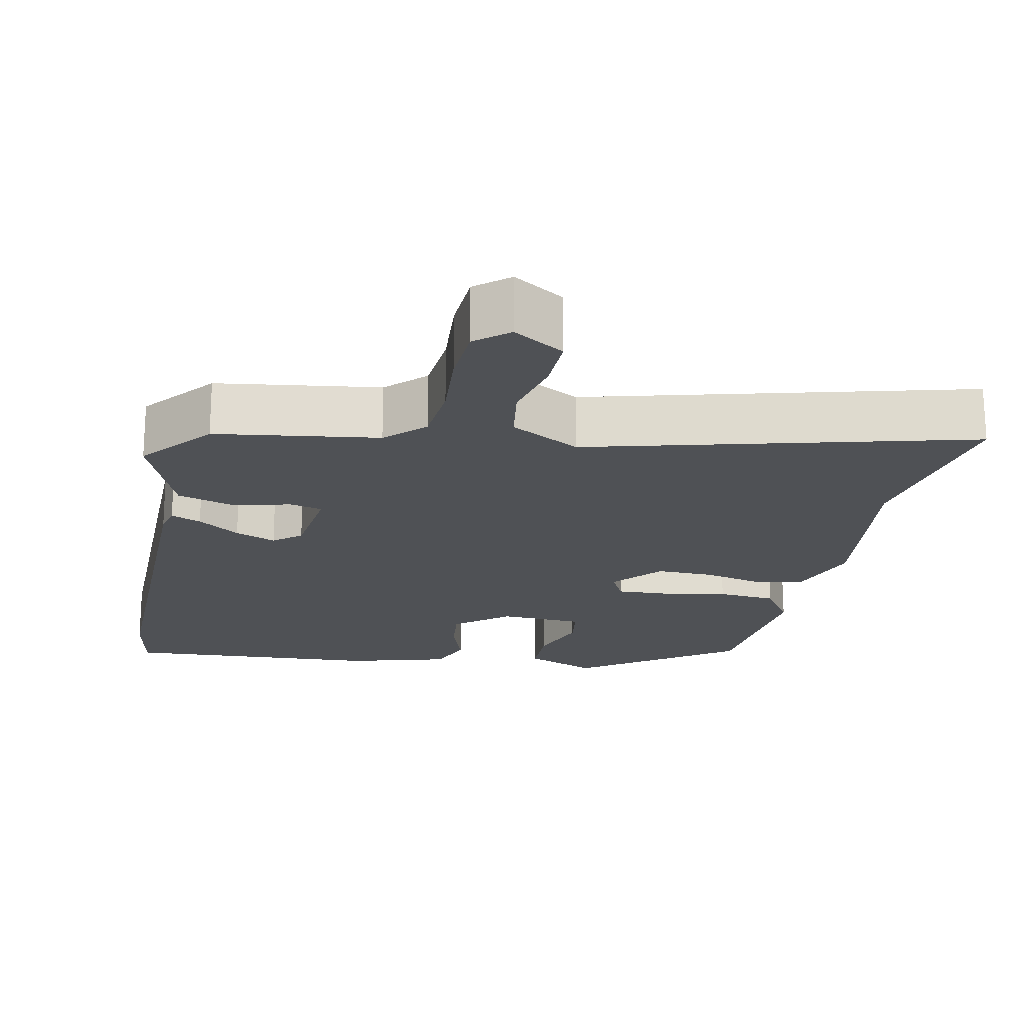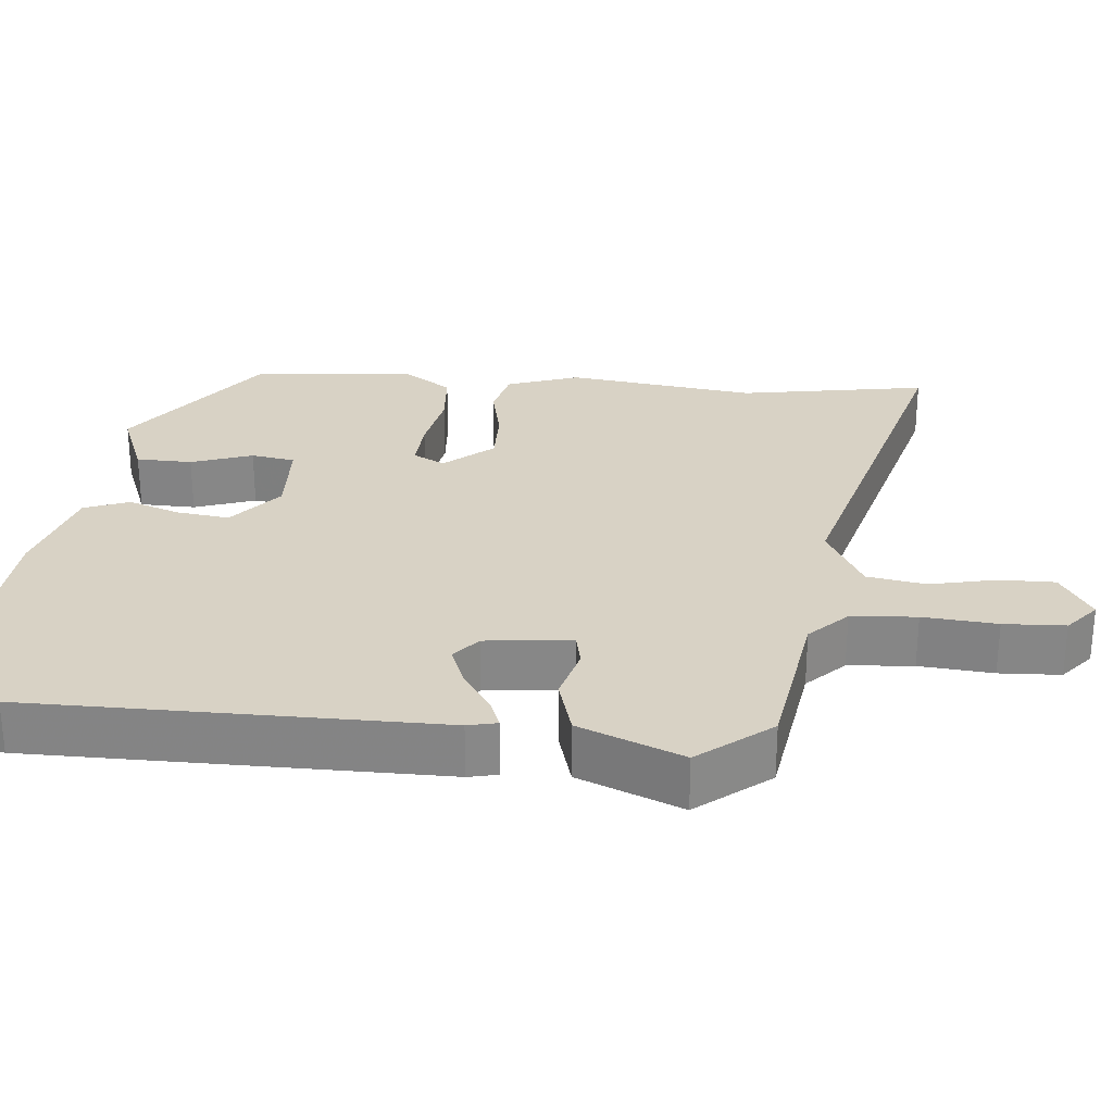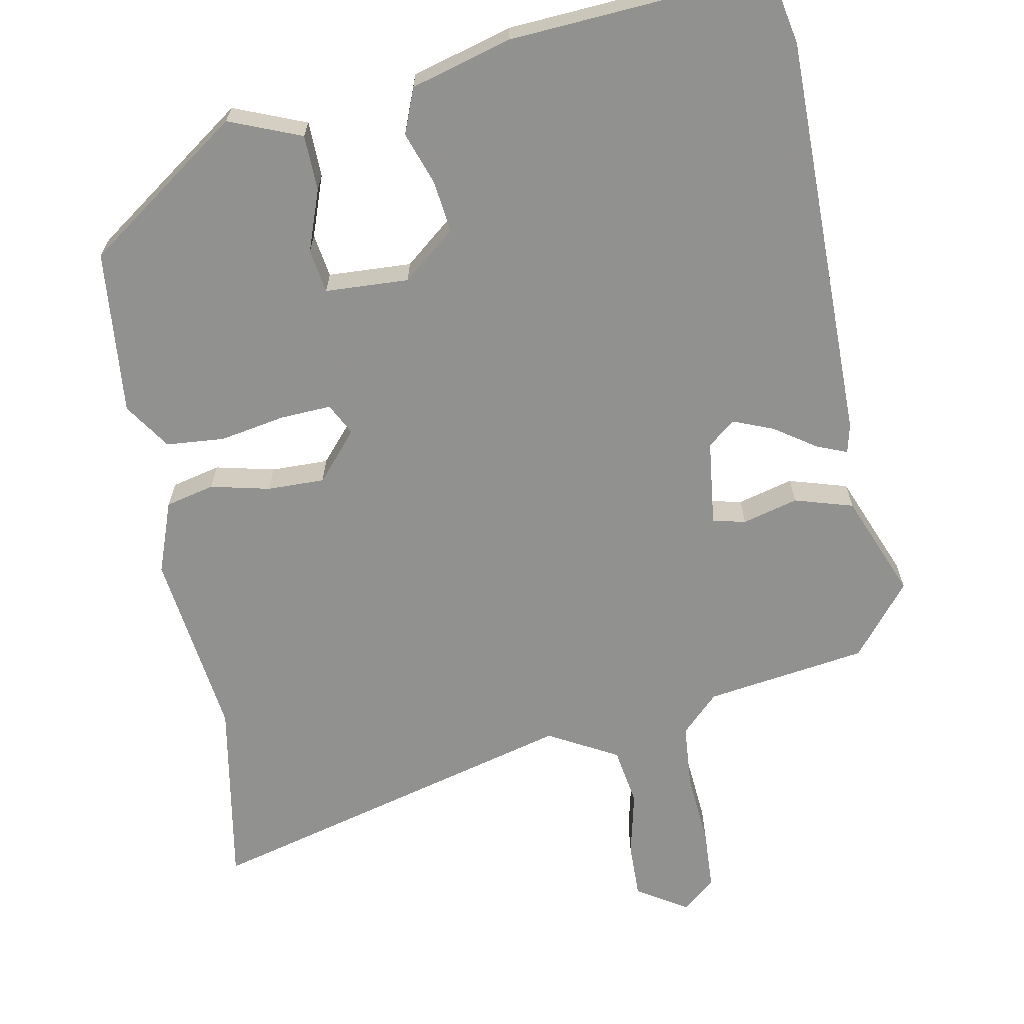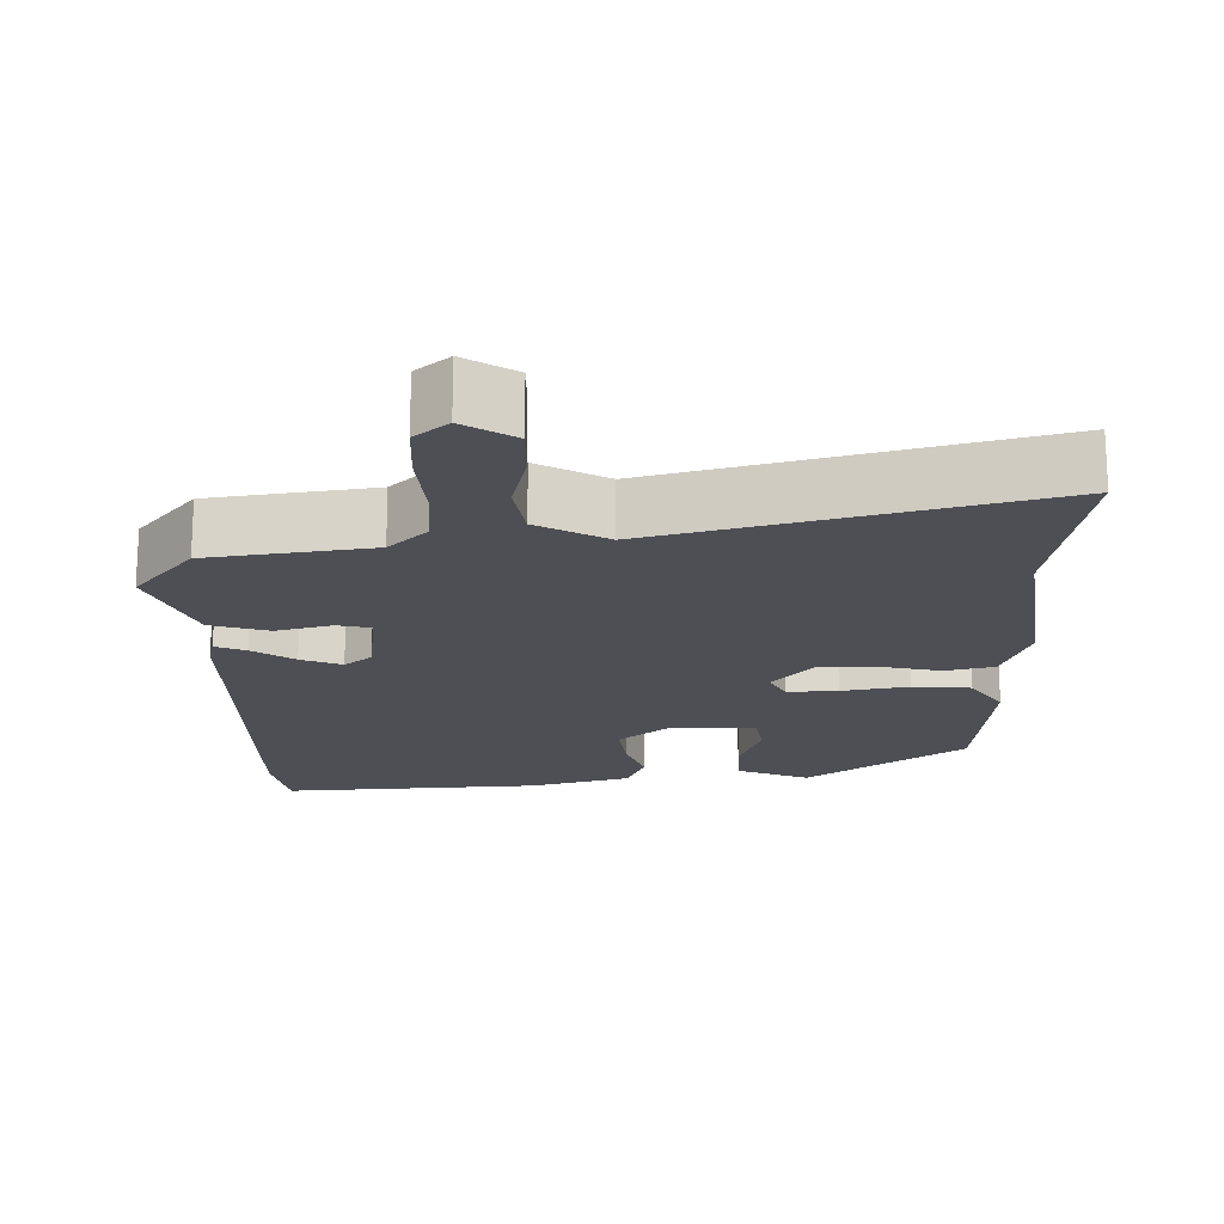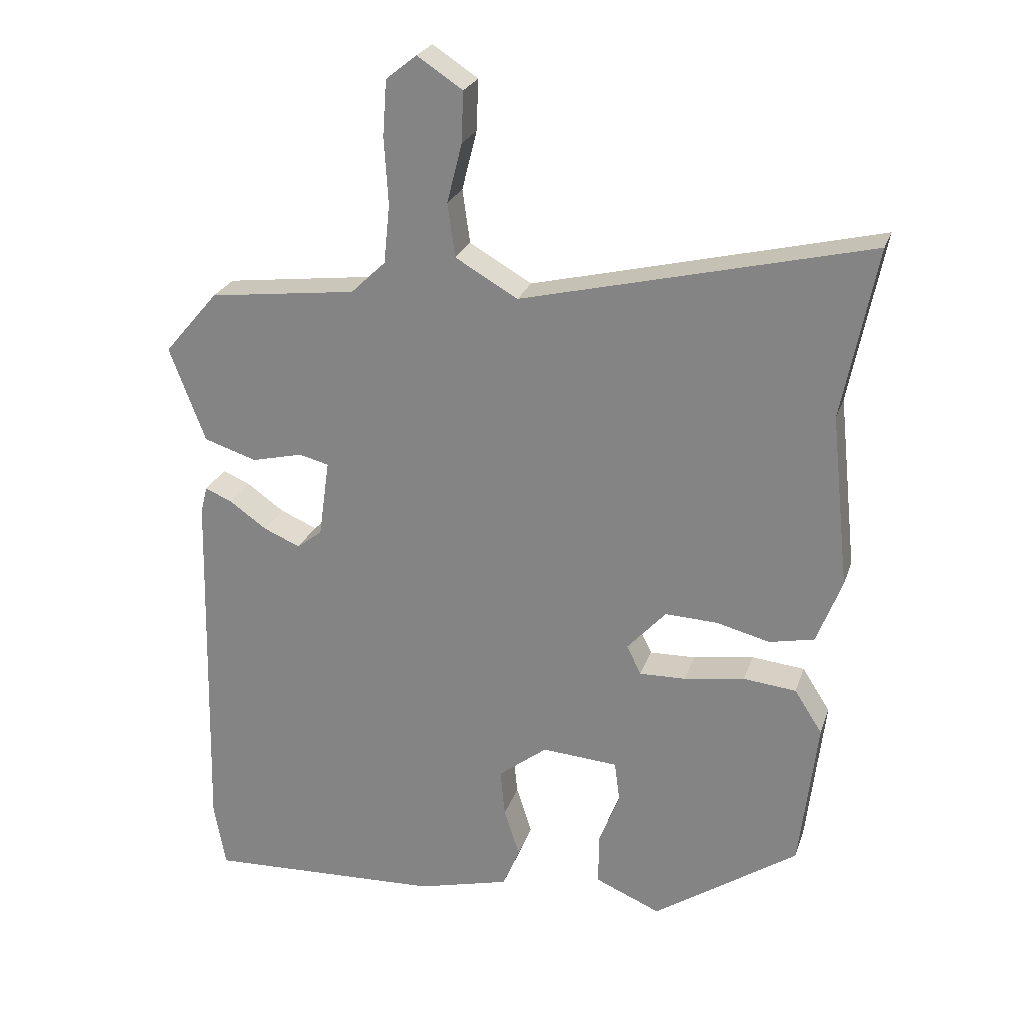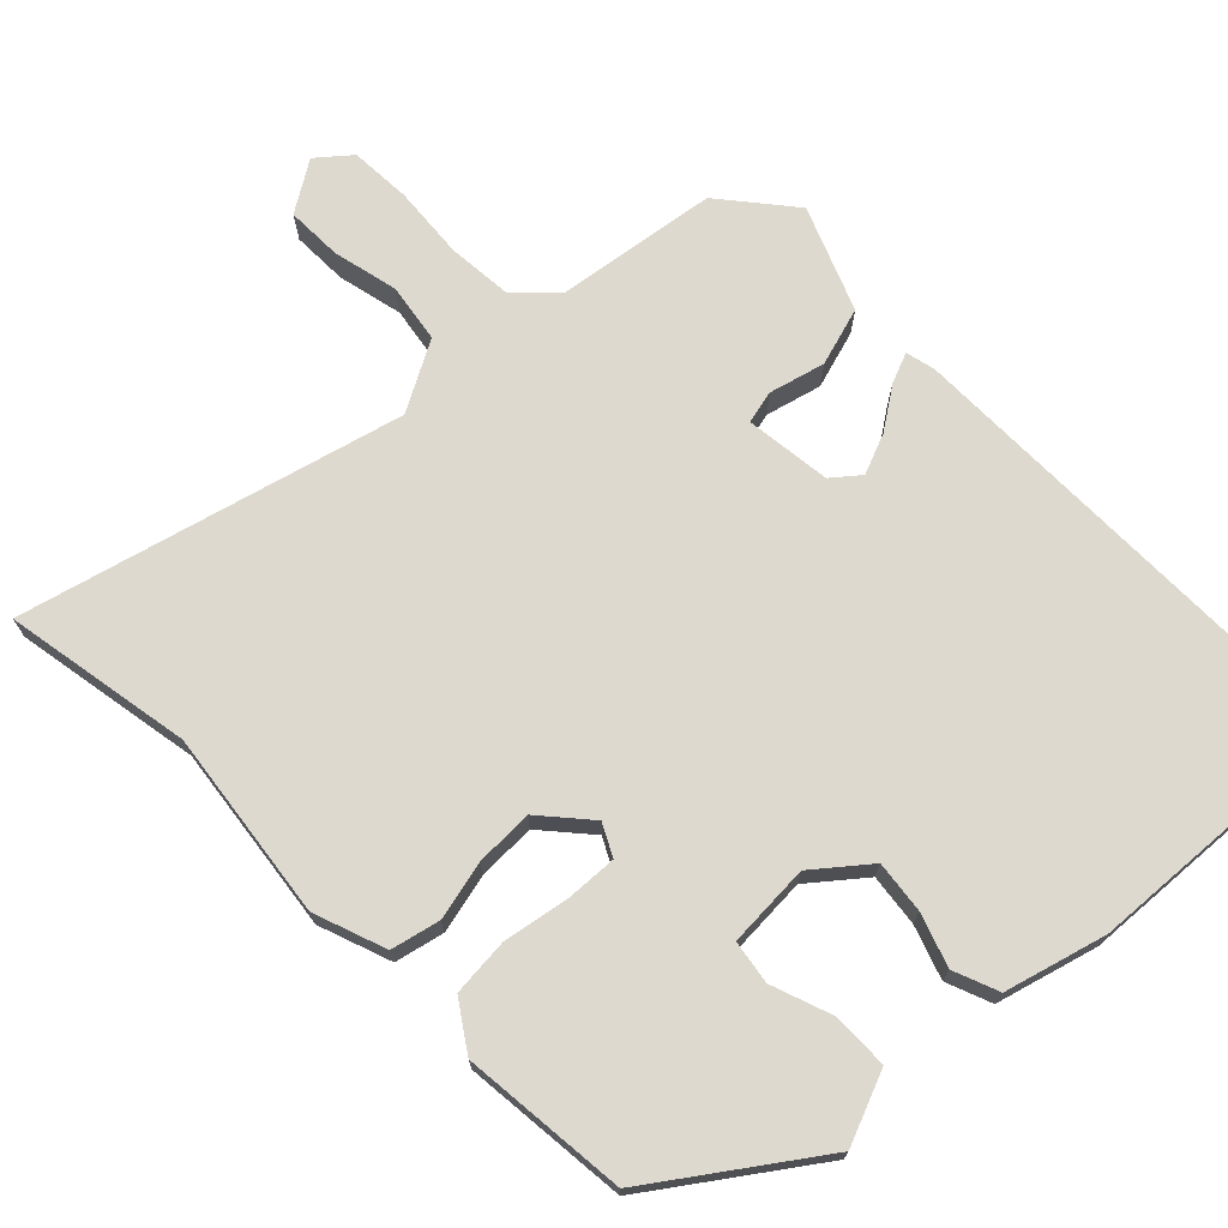
<metadata>
{"format":"obj","ext":"obj","renderer":"f3d","projection":"perspective","resolution":1024,"background":"white","views":[{"elev":-20.0,"azim":-10.6,"up":"+Y"},{"elev":27.7,"azim":-83.1,"up":"+Y"},{"elev":-66.0,"azim":-168.0,"up":"+Y"},{"elev":-18.4,"azim":2.3,"up":"+Y"},{"elev":24.7,"azim":16.5,"up":"+Z"},{"elev":71.6,"azim":136.8,"up":"+Y"}]}
</metadata>
<code>
v 0.524 0.07 0.621
v 0.474 0.07 0.37
v 0.501 0.07 0.116
v 0.464 0.07 0.02
v 0.398 0.07 0.006
v 0.319 0.07 0.026
v 0.242 0.07 0.029
v 0.185 0.07 -0.034
v 0.206 0.07 -0.077
v 0.274 0.07 -0.075
v 0.363 0.07 -0.061
v 0.441 0.07 -0.069
v 0.482 0.07 -0.133
v 0.456 0.07 -0.354
v 0.243 0.07 -0.498
v 0.147 0.07 -0.457
v 0.147 0.07 -0.382
v 0.178 0.07 -0.301
v 0.17 0.07 -0.242
v 0.058 0.07 -0.234
v -0.014 0.07 -0.29
v -0.007 0.07 -0.36
v 0.016 0.07 -0.431
v -0.009 0.07 -0.491
v -0.145 0.07 -0.526
v -0.493 0.07 -0.541
v -0.51 0.07 -0.444
v -0.497 0.07 0.101
v -0.487 0.07 0.14
v -0.447 0.07 0.123
v -0.392 0.07 0.084
v -0.338 0.07 0.061
v -0.301 0.07 0.09
v -0.285 0.07 0.205
v -0.329 0.07 0.216
v -0.404 0.07 0.198
v -0.482 0.07 0.223
v -0.535 0.07 0.363
v -0.455 0.07 0.457
v -0.237 0.07 0.484
v -0.186 0.07 0.532
v -0.177 0.07 0.619
v -0.183 0.07 0.718
v -0.177 0.07 0.8
v -0.132 0.07 0.836
v -0.065 0.07 0.792
v -0.068 0.07 0.717
v -0.09 0.07 0.63
v -0.079 0.07 0.551
v 0.013 0.07 0.498
v 0.524 0 0.621
v 0.474 0 0.37
v 0.501 0 0.116
v 0.464 0 0.02
v 0.398 0 0.006
v 0.319 0 0.026
v 0.242 0 0.029
v 0.185 0 -0.034
v 0.206 0 -0.077
v 0.274 0 -0.075
v 0.363 0 -0.061
v 0.441 0 -0.069
v 0.482 0 -0.133
v 0.456 0 -0.354
v 0.243 0 -0.498
v 0.147 0 -0.457
v 0.147 0 -0.382
v 0.178 0 -0.301
v 0.17 0 -0.242
v 0.058 0 -0.234
v -0.014 0 -0.29
v -0.007 0 -0.36
v 0.016 0 -0.431
v -0.009 0 -0.491
v -0.145 0 -0.526
v -0.493 0 -0.541
v -0.51 0 -0.444
v -0.497 0 0.101
v -0.487 0 0.14
v -0.447 0 0.123
v -0.392 0 0.084
v -0.338 0 0.061
v -0.301 0 0.09
v -0.285 0 0.205
v -0.329 0 0.216
v -0.404 0 0.198
v -0.482 0 0.223
v -0.535 0 0.363
v -0.455 0 0.457
v -0.237 0 0.484
v -0.186 0 0.532
v -0.177 0 0.619
v -0.183 0 0.718
v -0.177 0 0.8
v -0.132 0 0.836
v -0.065 0 0.792
v -0.068 0 0.717
v -0.09 0 0.63
v -0.079 0 0.551
v 0.013 0 0.498
f 45 46 47 48
f 45 48 49
f 42 43 44 45
f 41 42 45 49
f 40 41 49 50
f 38 39 40 50
f 35 36 37 38
f 34 35 38 50
f 28 29 30 31
f 28 31 32
f 27 28 32
f 26 27 32 33
f 22 23 24 25
f 21 22 25 26
f 20 21 26 33
f 15 16 17 18
f 15 18 19
f 14 15 19
f 13 14 19
f 10 11 12 13
f 9 10 13 19
f 8 9 19 20
f 3 4 5 6
f 2 3 6 7
f 1 2 7 8
f 20 33 34 50
f 1 8 20 50
f 98 97 96 95
f 99 98 95
f 95 94 93 92
f 99 95 92 91
f 100 99 91 90
f 100 90 89 88
f 88 87 86 85
f 100 88 85 84
f 81 80 79 78
f 82 81 78
f 82 78 77
f 83 82 77 76
f 75 74 73 72
f 76 75 72 71
f 83 76 71 70
f 68 67 66 65
f 69 68 65
f 69 65 64
f 69 64 63
f 63 62 61 60
f 69 63 60 59
f 70 69 59 58
f 56 55 54 53
f 57 56 53 52
f 58 57 52 51
f 100 84 83 70
f 100 70 58 51
f 1 51 52 2
f 2 52 53 3
f 3 53 54 4
f 4 54 55 5
f 5 55 56 6
f 6 56 57 7
f 7 57 58 8
f 8 58 59 9
f 9 59 60 10
f 10 60 61 11
f 11 61 62 12
f 12 62 63 13
f 13 63 64 14
f 14 64 65 15
f 15 65 66 16
f 16 66 67 17
f 17 67 68 18
f 18 68 69 19
f 19 69 70 20
f 20 70 71 21
f 21 71 72 22
f 22 72 73 23
f 23 73 74 24
f 24 74 75 25
f 25 75 76 26
f 26 76 77 27
f 27 77 78 28
f 28 78 79 29
f 29 79 80 30
f 30 80 81 31
f 31 81 82 32
f 32 82 83 33
f 33 83 84 34
f 34 84 85 35
f 35 85 86 36
f 36 86 87 37
f 37 87 88 38
f 38 88 89 39
f 39 89 90 40
f 40 90 91 41
f 41 91 92 42
f 42 92 93 43
f 43 93 94 44
f 44 94 95 45
f 45 95 96 46
f 46 96 97 47
f 47 97 98 48
f 48 98 99 49
f 49 99 100 50
f 50 100 51 1

</code>
